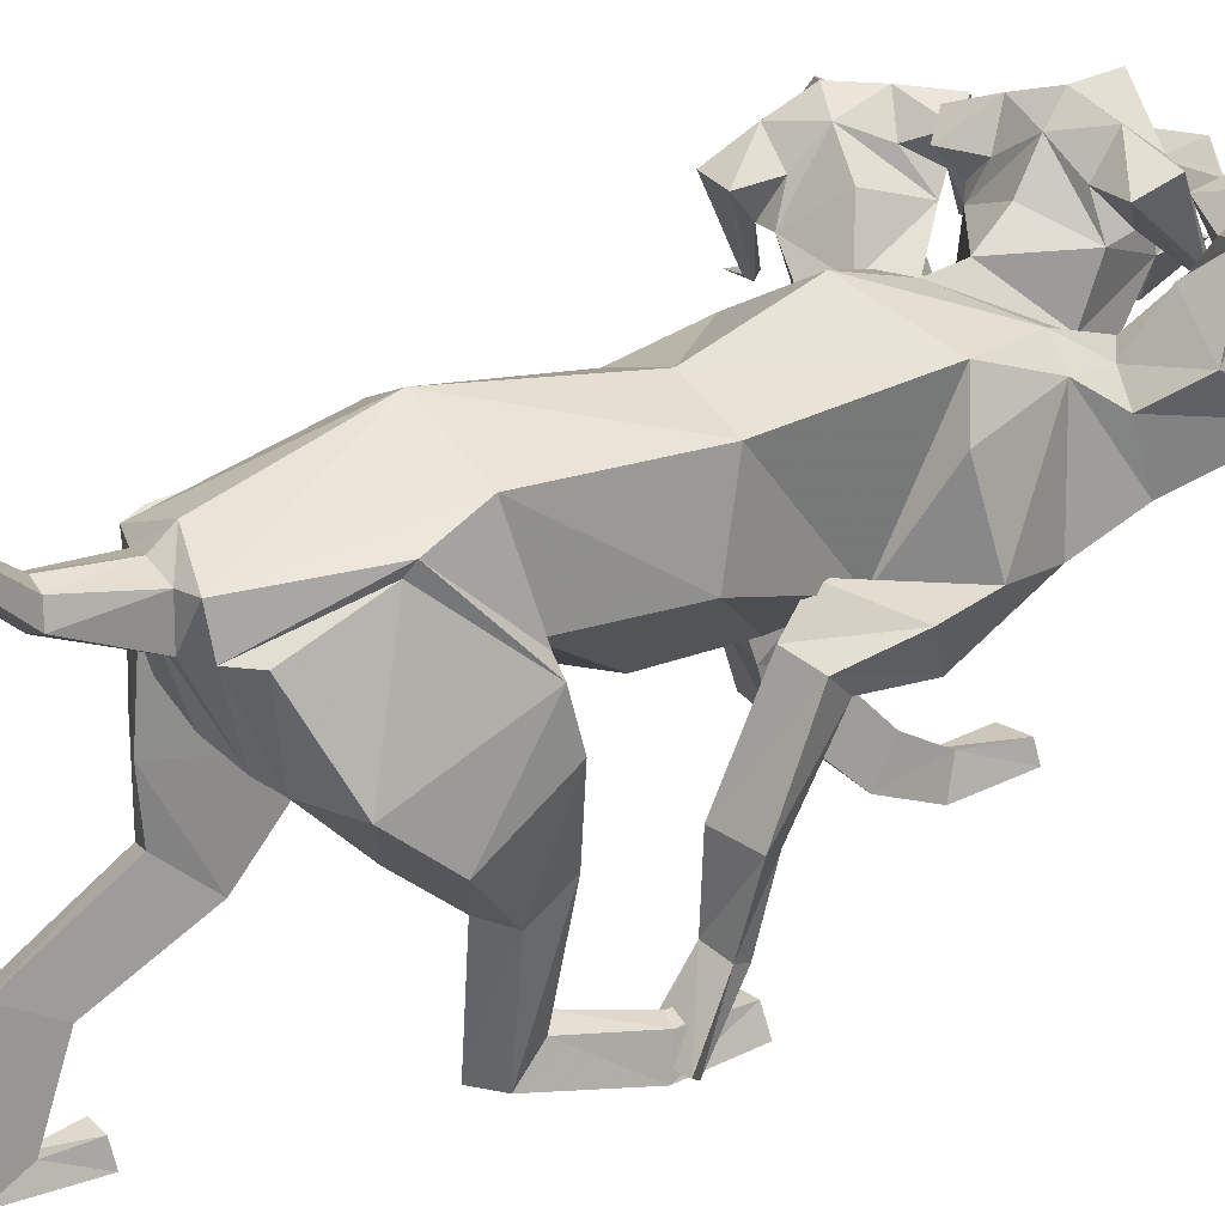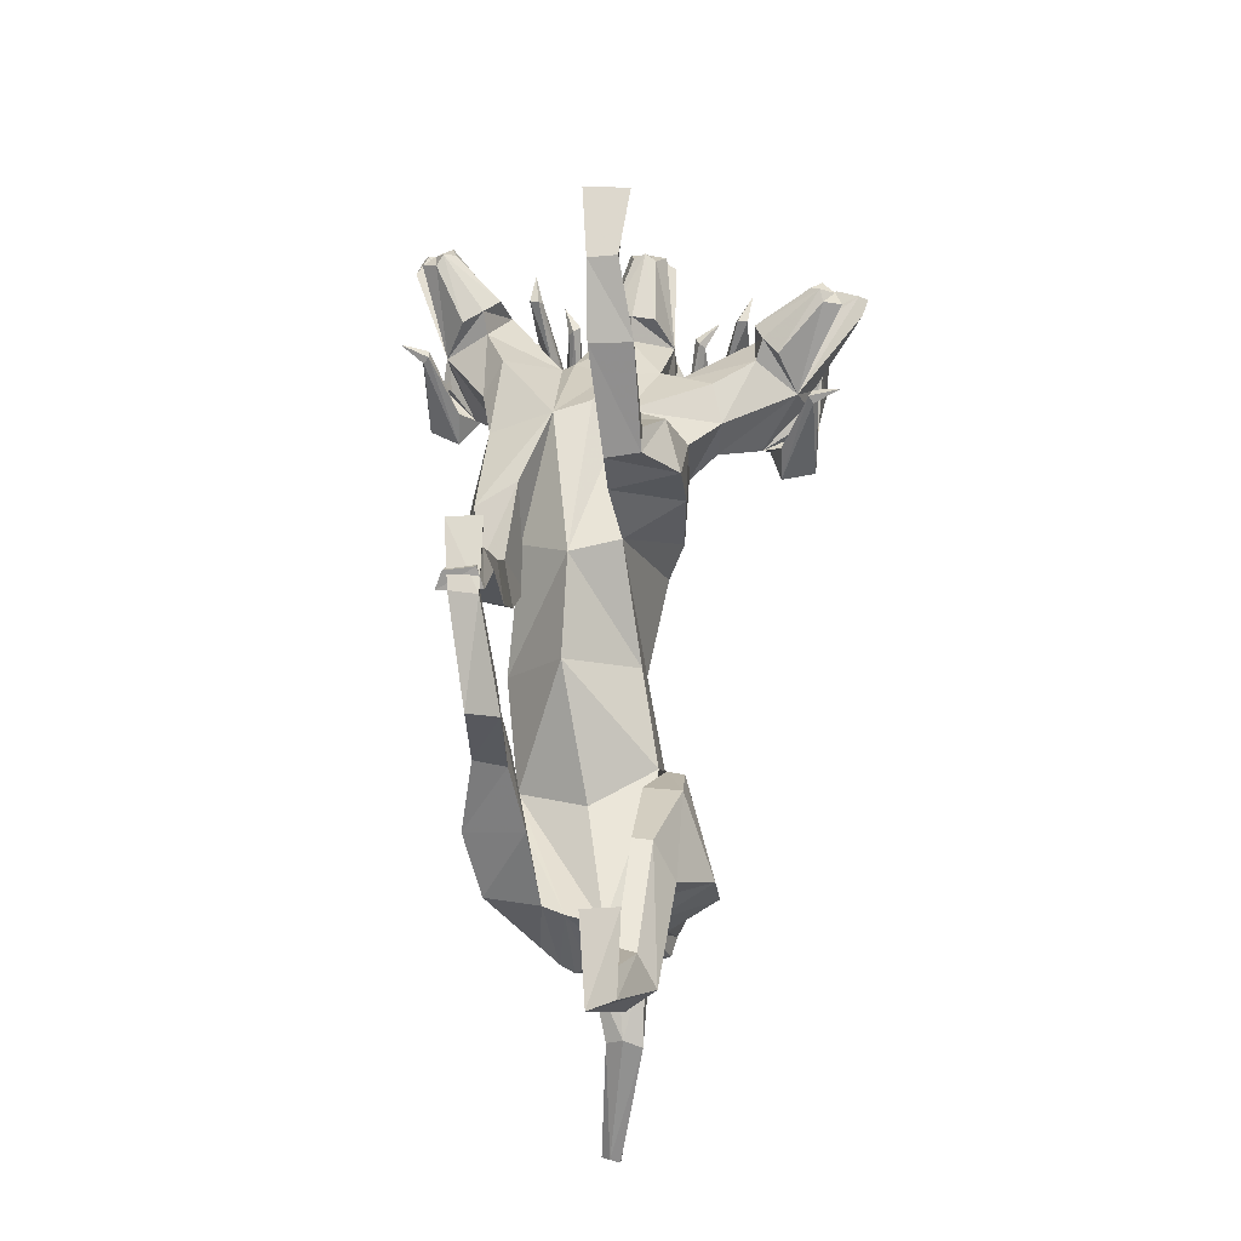
<metadata>
{"format":"obj","ext":"obj","renderer":"f3d","projection":"perspective","resolution":1024,"background":"white","views":[{"elev":27.7,"azim":-129.0,"up":"+Y"},{"elev":-21.0,"azim":9.0,"up":"+Z"}]}
</metadata>
<code>
o Cerberus_Cube.004
v -1.624 -0.6163 -2.94
v 1.63 -1.815 -3.1
v -1.385 0.7693 -4.366
v 1.638 0.5985 -3.382
v -0.6368 -0.07584 -6.22
v 1.478 0.6402 -5.596
v -0.6787 -1.762 -5.514
v 1.444 -0.5448 -5.779
v -1.797 -1.642 -5.281
v 2.457 -0.8051 -5.277
v -1.019 -0.0827 -5.876
v 1.751 0.4632 -5.185
v -1.292 0.5596 -4.492
v 1.596 0.4629 -3.609
v -1.951 -0.7999 -3.02
v 1.984 -1.911 -3.21
v -1.491 -3.401 -2.491
v 1.696 -4.038 -5.015
v -1.59 -3.727 -3.32
v 2.017 -3.476 -5.631
v -0.9194 -3.789 -3.502
v 1.419 -3.224 -5.873
v -1.15 -3.36 -2.341
v 1.326 -4.09 -4.974
v -1.015 -5.941 -0.985
v 1.015 -6.057 -7.644
v -0.8714 -6.631 -1.342
v 0.9213 -6.317 -8.414
v -1.432 -6.599 -1.224
v 1.452 -6.438 -8.275
v -1.3 -6.009 -1.046
v 1.303 -6.098 -7.724
v -1.337 -6.1 0.1317
v 1.337 -6.042 -6.829
v -1.53 -6.552 0.1547
v 1.53 -6.493 -6.792
v -0.8395 -6.551 0.148
v 0.8394 -6.493 -6.798
v -0.9388 -6.12 0.116
v 0.9387 -6.062 -6.844
v -0.5644 -6.126 -3.377
v 1.211 -4.087 -7.979
v -0.7942 -5.413 -2.496
v 1.155 -4.716 -7.018
v -1.229 -5.955 -3.215
v 1.798 -4.326 -7.675
v -1.114 -5.53 -2.646
v 1.511 -4.686 -7.125
v -1.307 -1.654 -2.509
v 1.335 -2.784 -3.681
v -1.968 -1.721 -2.783
v 2.045 -2.695 -3.747
v -2.014 -2.551 -4.296
v 2.534 -2.114 -5.297
v -0.7453 -2.921 -4.456
v 1.386 -2.099 -5.971
v 0.8865 -1.782 4.307
v 0.2671 -2.078 4.421
v 0.06519 1.098 3.466
v -0.0595 1.621 2.005
v -0.1361 -2.421 1.133
v -1.428 0.8481 2.811
v 1.357 0.7441 1.708
v -1.189 -1.651 1.651
v 0.8625 -2.123 1.439
v -1.392 -0.5633 -3.007
v 1.314 -0.5919 -2.662
v -1.289 1.121 -3.338
v 1.339 1.092 -3.001
v 0.03551 -1.034 -3.459
v 0.06634 1.784 -3.421
v -2.177 -1.513 2.751
v 2.047 -1.776 2.285
v -1.87 0.06634 2.44
v 1.769 0.05442 2.167
v -1.563 0.3019 4.175
v 1.844 0.2906 3.663
v -1.825 -1.788 4.001
v 2.068 -1.563 3.562
v -1.834 -2.366 0.9045
v 1.516 -3.97 2.856
v -1.97 -1.91 0.4375
v 1.539 -4.198 2.23
v -1.302 -1.757 0.3017
v 0.847 -4.236 2.15
v -1.338 -2.441 1.021
v 1.049 -3.882 3.056
v -1.057 -5.546 -0.01413
v 1.061 -5.872 5.302
v -0.9096 -5.32 -0.3934
v 0.8994 -6.468 5.04
v -1.481 -5.364 -0.3818
v 1.473 -6.473 5.042
v -1.405 -5.508 -0.06367
v 1.404 -5.97 5.215
v -1.525 -6.638 -0.8712
v 1.525 -6.083 6.432
v -1.699 -6.41 -1.136
v 1.699 -6.432 6.41
v -0.8114 -6.501 -1.206
v 0.8114 -6.432 6.525
v -0.9122 -6.703 -0.8634
v 0.9122 -6.037 6.478
v -1.04 -3.791 -0.4411
v 0.8028 -5.775 3.696
v -1.118 -4.113 0.331
v 1.002 -5.219 4.294
v -1.854 -3.875 -0.279
v 1.633 -5.688 3.701
v -1.626 -4.05 0.1413
v 1.475 -5.378 4.072
v -1.08 -2.522 2.6
v 1.06 -2.429 3.79
v -1.934 -2.51 2.124
v 1.82 -2.958 3.476
v -2.412 -1.497 1.515
v 2.124 -3.138 2.252
v -1.192 -1.201 0.876
v 0.7986 -3.434 1.878
v -0.2734 -1.655 -5.665
v 1.074 -1.032 -5.868
v -0.4664 0.5874 -6.241
v 1.365 0.5874 -5.976
v 0.4082 -1.405 -5.823
v 0.4189 0.98 -5.897
v 0.4706 0.6788 -6.254
v 0.4613 -0.2468 -6.189
v -0.03221 0.5282 -6.275
v 0.9587 0.5282 -6.131
v -0.04914 -0.1957 -6.306
v 0.9839 -0.1957 -6.157
v 0.148 0.4087 -7.611
v 0.8493 0.4087 -7.723
v 0.2453 0.7655 -7.547
v 0.805 0.7655 -7.516
v 0.4934 0.2626 -7.605
v 0.5244 0.8637 -7.518
v -0.003299 2.392 -9.37
v -0.04371 2.091 -9.504
v -0.1618 2.326 -9.341
v 0.1448 2.326 -9.434
v -0.2216 2.202 -9.435
v 0.1429 2.202 -9.545
v -1.596 -0.7548 -0.7374
v 1.035 -0.7868 -0.6949
v -1.435 0.8373 -0.3319
v 0.8994 0.8089 -0.2942
v -0.2937 -2.126 -0.8982
v -0.2641 1.208 -0.2537
v 1.458 0.9992 5.443
v 1.55 0.4574 6.729
v 1.242 1.35 7.388
v 1.659 1.755 6.56
v 1.572 0.6991 8.729
v 1.463 0.7859 8.81
v 0.8301 2.427 7.274
v 1.166 0.7384 9.052
v 1.448 1.481 6.62
v 1.306 1.313 7.024
v 1.5 1.206 6.689
v 1.629 1.314 6.262
v 1.465 -0.008544 8.607
v 1.103 0.04197 8.733
v 1.281 -0.292 8.395
v 1.256 -0.2817 7.05
v 1.373 2.272 5.925
v 0.6122 2.531 6.137
v 1.169 1.646 5.557
v 0.5275 2.101 5.704
v 1.812 1.675 5.221
v 2.21 1.929 5.744
v 1.976 1.541 6.331
v 1.697 1.166 5.682
v 2.082 0.2883 6.726
v 1.997 0.3847 6.886
v 2.151 0.485 6.837
v 2.191 0.4195 6.674
v 2.501 0.4337 7.222
v 0.2799 1.022 4.433
v 1.281 0.03273 5.142
v 1.411 -0.6573 5.623
v 0.4596 -1.149 5.406
v 2.494 -1.005 5.129
v 1.671 -0.4996 5.493
v 2.658 -0.9144 4.287
v 1.768 0.1331 5.122
v 2.474 -0.1965 3.953
v 0.4261 1.445 5.187
v 2.087 0.1515 4.357
v -1.022 0.6483 4.336
v 1.378 0.6404 3.976
v -1.433 0.1632 5.034
v -1.944 -0.1818 4.802
v -0.8532 0.1418 5.625
v -2.077 -1.265 5.063
v -0.6292 -0.4919 5.935
v -1.646 -1.507 5.723
v -0.3406 -0.6515 5.96
v -0.3939 0.0383 5.463
v 0.7031 -0.2064 6.658
v -0.7535 0.4446 7.847
v -0.6692 0.429 7.223
v -0.5711 0.4941 7.36
v -0.4104 0.3927 7.349
v -0.549 0.2971 7.231
v -0.5727 1.173 6.118
v -0.5893 1.549 6.824
v -1.022 1.939 6.364
v -0.8473 1.684 5.732
v -0.1258 1.651 5.806
v -0.1744 2.277 6.222
v 0.7882 -0.3864 7.104
v 0.3345 -0.2786 7.227
v 1.067 -0.3686 8.553
v 0.8094 -0.2905 8.485
v 0.7194 -0.006065 8.751
v 0.7634 0.2121 6.964
v -0.2934 1.32 6.631
v -0.01675 1.211 6.981
v 0.2884 1.316 7.22
v 0.007919 1.486 6.897
v 1.186 1.027 9.151
v 0.94 1.507 7.862
v 0.8008 0.7881 8.938
v 0.669 0.7021 8.903
v -0.2082 1.761 6.918
v 0.4837 1.352 7.534
v -0.05337 0.4627 7.037
v -0.4406 1.005 5.808
v -0.4903 -2.169 4.185
v 2.282 0.7014 5.835
v 3.271 -0.1123 6.437
v 4.162 0.5933 6.439
v 3.421 1.283 6.422
v 4.976 -0.3026 7.369
v 5.116 -0.2659 7.299
v 4.738 0.551 6.359
v 5.596 -0.1889 7.178
v 3.464 0.9649 6.282
v 3.811 0.669 6.343
v 3.412 0.6989 6.382
v 3.03 0.9414 6.303
v 3.603 -0.518 5.877
v 4.729 -1.025 7.187
v 4.512 -1.272 6.96
v 4.7 -1.431 6.833
v 3.344 -0.9032 6.404
v 3.519 -1.113 6.007
v 3.155 1.876 5.848
v 2.709 1.342 5.559
v 2.182 1.596 5.989
v 2.564 1.782 6.55
v 3.031 1.211 6.626
v 2.455 0.9708 6.126
v 2.917 -0.04823 6.996
v 3.12 -0.01831 6.981
v 3.052 0.1221 7.09
v 2.874 0.1124 7.061
v 3.232 0.04694 7.574
v 3.344 -0.8433 5.652
v 2.55 1.055 4.776
v 5.024 -0.8073 4.921
v 4.449 -0.6385 4.728
v 4.55 -0.5926 4.87
v 4.445 -0.6503 5.018
v 4.366 -0.7388 4.851
v 3.704 0.375 4.276
v 4.444 0.5376 4.534
v 4.343 0.9333 3.915
v 3.647 0.8983 3.82
v 3.232 1.593 5.008
v 3.422 1.002 4.503
v 3.716 1.901 5.235
v 4.007 1.47 4.586
v 3.82 -1.139 5.632
v 4.756 -1.393 6.564
v 4.982 -1.087 6.901
v 5.114 -1.216 6.562
v 4.088 0.4369 4.736
v 4.247 0.3006 5.144
v 4.372 0.4018 5.513
v 4.256 0.5869 5.107
v 5.423 -0.4385 7.141
v 4.577 1.548 5.93
v 5.481 -0.4398 6.759
v 5.473 -0.5397 6.633
v 4.449 0.7932 4.9
v 4.579 0.3943 5.821
v 4.121 -0.3765 5.076
v 3.32 0.3826 4.246
v -2.618 0.4024 5.387
v -3.058 -0.3526 6.455
v -3.203 0.4202 7.316
v -3.421 0.8194 6.412
v -3.739 -0.5091 8.402
v -3.698 -0.4093 8.522
v -3.153 1.574 7.415
v -3.503 -0.4088 8.855
v -3.167 0.6116 6.533
v -3.124 0.4268 6.953
v -3.146 0.3252 6.565
v -3.149 0.461 6.126
v -3.436 -1.188 8.204
v -3.186 -1.06 8.47
v -3.104 -1.367 8.074
v -2.578 -1.118 6.861
v -3.122 1.494 5.956
v -2.609 1.922 6.45
v -2.613 1.022 5.662
v -2.246 1.612 6.06
v -3.075 0.9206 5.111
v -3.687 0.96 5.457
v -3.553 0.5642 6.071
v -2.963 0.3972 5.556
v -3.372 -0.7131 6.337
v -3.383 -0.6242 6.522
v -3.535 -0.5657 6.423
v -3.493 -0.6121 6.254
v -3.957 -0.7774 6.646
v -1.701 1.069 5.593
v -2.127 -0.8251 6.703
v -1.304 0.06202 8.446
v -1.161 0.1258 7.836
v -1.316 0.1366 7.929
v -1.42 -0.003212 7.853
v -1.227 -0.03444 7.792
v -1.113 0.9826 6.811
v -1.462 1.226 7.489
v -1.052 1.794 7.245
v -0.907 1.607 6.582
v -1.557 1.357 6.378
v -1.861 1.893 6.811
v -2.159 -1.094 7.098
v -1.848 -0.886 7.402
v -2.953 -1.406 8.303
v -2.73 -1.248 8.351
v -2.845 -1 8.642
v -2.281 -0.4984 7.007
v -1.582 0.9568 7.189
v -1.909 0.7166 7.404
v -2.294 0.6893 7.516
v -1.993 0.9831 7.33
v -3.649 -0.1581 8.953
v -3.15 0.5773 7.875
v -3.158 -0.2384 8.889
v -3.002 -0.276 8.902
v -1.899 1.301 7.444
v -2.585 0.6157 7.735
v -1.763 -0.09557 7.404
v -1.062 0.7125 6.478
f 11 5 7
f 11 7 9
f 8 6 12
f 8 12 10
f 13 3 5
f 13 5 11
f 6 4 14
f 6 14 12
f 15 1 3
f 15 3 13
f 4 2 16
f 4 16 14
f 9 15 13
f 9 13 11
f 14 16 10
f 14 10 12
f 39 25 31
f 39 31 33
f 32 26 40
f 32 40 34
f 33 31 29
f 33 29 35
f 30 32 34
f 30 34 36
f 35 29 27
f 35 27 37
f 28 30 36
f 28 36 38
f 37 27 25
f 37 25 39
f 26 28 38
f 26 38 40
f 35 37 39
f 35 39 33
f 40 38 36
f 40 36 34
f 43 41 21
f 43 21 23
f 22 42 44
f 22 44 24
f 25 27 41
f 25 41 43
f 42 28 26
f 42 26 44
f 41 45 19
f 41 19 21
f 20 46 42
f 20 42 22
f 27 29 45
f 27 45 41
f 46 30 28
f 46 28 42
f 45 47 17
f 45 17 19
f 18 48 46
f 18 46 20
f 29 31 47
f 29 47 45
f 48 32 30
f 48 30 46
f 47 43 23
f 47 23 17
f 24 44 48
f 24 48 18
f 31 25 43
f 31 43 47
f 44 26 32
f 44 32 48
f 1 15 51
f 1 51 49
f 52 16 2
f 52 2 50
f 17 23 49
f 17 49 51
f 50 24 18
f 50 18 52
f 53 51 15
f 53 15 9
f 16 52 54
f 16 54 10
f 19 17 51
f 19 51 53
f 52 18 20
f 52 20 54
f 55 53 9
f 55 9 7
f 10 54 56
f 10 56 8
f 21 19 53
f 21 53 55
f 54 20 22
f 54 22 56
f 7 1 49
f 7 49 55
f 50 2 8
f 50 8 56
f 23 21 55
f 23 55 49
f 56 22 24
f 56 24 50
f 61 58 230
f 61 230 64
f 57 58 61
f 57 61 65
f 74 62 64
f 74 64 72
f 65 63 75
f 65 75 73
f 72 78 76
f 72 76 74
f 77 79 73
f 77 73 75
f 102 88 94
f 102 94 96
f 95 89 103
f 95 103 97
f 96 94 92
f 96 92 98
f 93 95 97
f 93 97 99
f 98 92 90
f 98 90 100
f 91 93 99
f 91 99 101
f 100 90 88
f 100 88 102
f 89 91 101
f 89 101 103
f 98 100 102
f 98 102 96
f 103 101 99
f 103 99 97
f 106 104 84
f 106 84 86
f 85 105 107
f 85 107 87
f 88 90 104
f 88 104 106
f 105 91 89
f 105 89 107
f 104 108 82
f 104 82 84
f 83 109 105
f 83 105 85
f 90 92 108
f 90 108 104
f 109 93 91
f 109 91 105
f 108 110 80
f 108 80 82
f 81 111 109
f 81 109 83
f 92 94 110
f 92 110 108
f 111 95 93
f 111 93 109
f 110 106 86
f 110 86 80
f 87 107 111
f 87 111 81
f 94 88 106
f 94 106 110
f 107 89 95
f 107 95 111
f 114 112 230
f 114 230 78
f 57 113 115
f 57 115 79
f 80 86 112
f 80 112 114
f 113 87 81
f 113 81 115
f 116 114 78
f 116 78 72
f 79 115 117
f 79 117 73
f 82 80 114
f 82 114 116
f 115 81 83
f 115 83 117
f 118 116 72
f 118 72 64
f 73 117 119
f 73 119 65
f 84 82 116
f 84 116 118
f 117 83 85
f 117 85 119
f 64 230 112
f 64 112 118
f 113 57 65
f 113 65 119
f 86 84 118
f 86 118 112
f 119 85 87
f 119 87 113
f 124 70 66
f 124 66 120
f 67 70 124
f 67 124 121
f 122 68 71
f 122 71 125
f 71 69 123
f 71 123 125
f 122 5 3
f 122 3 68
f 4 6 123
f 4 123 69
f 120 7 5
f 120 5 122
f 6 8 121
f 6 121 123
f 1 7 120
f 1 120 66
f 121 8 2
f 121 2 67
f 1 66 68
f 1 68 3
f 69 67 2
f 69 2 4
f 128 122 125
f 128 125 126
f 125 123 129
f 125 129 126
f 127 124 120
f 127 120 130
f 121 124 127
f 121 127 131
f 130 120 122
f 130 122 128
f 123 121 131
f 123 131 129
f 132 130 128
f 132 128 134
f 129 131 133
f 129 133 135
f 136 127 130
f 136 130 132
f 131 127 136
f 131 136 133
f 134 128 126
f 134 126 137
f 126 129 135
f 126 135 137
f 140 134 137
f 140 137 138
f 137 135 141
f 137 141 138
f 139 136 132
f 139 132 142
f 133 136 139
f 133 139 143
f 142 132 134
f 142 134 140
f 135 133 143
f 135 143 141
f 138 139 142
f 138 142 140
f 143 139 138
f 143 138 141
f 146 144 64
f 146 64 62
f 65 145 147
f 65 147 63
f 68 66 144
f 68 144 146
f 145 67 69
f 145 69 147
f 144 148 61
f 144 61 64
f 61 148 145
f 61 145 65
f 66 70 148
f 66 148 144
f 148 70 67
f 148 67 145
f 149 146 62
f 149 62 60
f 63 147 149
f 63 149 60
f 71 68 146
f 71 146 149
f 147 69 71
f 147 71 149
f 152 155 154
f 152 154 151
f 152 223 222
f 152 222 155
f 152 153 156
f 152 156 223
f 154 155 222
f 154 222 157
f 153 158 161
f 153 161 150
f 152 159 158
f 152 158 153
f 151 160 159
f 151 159 152
f 150 161 160
f 150 160 151
f 161 158 159
f 161 159 160
f 151 154 157
f 151 157 217
f 151 217 163
f 151 163 162
f 163 214 164
f 163 164 162
f 214 212 165
f 214 165 164
f 151 162 164
f 151 164 165
f 153 166 167
f 153 167 156
f 166 168 169
f 166 169 167
f 168 170 173
f 168 173 150
f 166 171 170
f 166 170 168
f 153 172 171
f 153 171 166
f 150 173 172
f 150 172 153
f 173 174 175
f 173 175 172
f 172 175 176
f 172 176 171
f 171 176 177
f 171 177 170
f 170 177 174
f 170 174 173
f 174 178 175
f 174 177 178
f 176 178 177
f 175 178 176
f 151 165 212
f 151 212 200
f 151 181 180
f 151 180 150
f 200 182 181
f 200 181 151
f 57 181 182
f 57 182 58
f 77 187 185
f 77 185 79
f 180 181 184
f 180 184 186
f 57 79 185
f 57 185 183
f 150 188 169
f 150 169 168
f 150 180 179
f 150 179 188
f 187 77 191
f 187 191 189
f 189 191 180
f 189 180 186
f 76 190 62
f 76 62 74
f 63 191 77
f 63 77 75
f 59 179 180
f 59 180 191
f 190 59 60
f 190 60 62
f 60 59 191
f 60 191 63
f 59 190 199
f 59 199 179
f 229 188 179
f 229 179 199
f 229 210 169
f 229 169 188
f 230 58 182
f 230 182 198
f 200 228 198
f 200 198 182
f 228 229 199
f 228 199 198
f 228 200 212
f 228 212 213
f 204 203 201
f 203 202 201
f 205 201 202
f 205 204 201
f 209 206 205
f 209 205 202
f 208 209 202
f 208 202 203
f 207 208 203
f 207 203 204
f 206 207 204
f 206 204 205
f 229 226 207
f 229 207 206
f 226 211 208
f 226 208 207
f 211 210 209
f 211 209 208
f 210 229 206
f 210 206 209
f 211 167 169
f 211 169 210
f 226 156 167
f 226 167 211
f 228 213 215
f 228 215 216
f 214 215 213
f 214 213 212
f 163 216 215
f 163 215 214
f 228 216 163
f 228 163 217
f 228 217 157
f 228 157 225
f 218 219 220
f 218 220 221
f 229 228 219
f 229 219 218
f 228 227 220
f 228 220 219
f 227 226 221
f 227 221 220
f 226 229 218
f 226 218 221
f 225 157 222
f 225 222 224
f 227 223 156
f 227 156 226
f 227 224 222
f 227 222 223
f 227 228 225
f 227 225 224
f 190 192 194
f 190 194 199
f 76 193 192
f 76 192 190
f 194 196 198
f 194 198 199
f 183 184 181
f 183 181 57
f 76 78 195
f 76 195 193
f 78 230 197
f 78 197 195
f 196 197 230
f 196 230 198
f 233 232 235
f 233 235 236
f 233 236 238
f 233 238 237
f 233 237 284
f 233 284 234
f 235 283 238
f 235 238 236
f 234 231 242
f 234 242 239
f 233 234 239
f 233 239 240
f 232 233 240
f 232 240 241
f 231 232 241
f 231 241 242
f 242 241 240
f 242 240 239
f 232 243 283
f 232 283 235
f 232 244 277
f 232 277 243
f 277 244 245
f 277 245 246
f 246 245 247
f 246 247 248
f 232 247 245
f 232 245 244
f 234 284 273
f 234 273 249
f 249 273 271
f 249 271 250
f 250 231 254
f 250 254 251
f 249 250 251
f 249 251 252
f 234 249 252
f 234 252 253
f 231 234 253
f 231 253 254
f 254 253 256
f 254 256 255
f 253 252 257
f 253 257 256
f 252 251 258
f 252 258 257
f 251 254 255
f 251 255 258
f 255 256 259
f 255 259 258
f 257 258 259
f 256 257 259
f 232 260 248
f 232 248 247
f 232 231 186
f 232 186 184
f 260 232 184
f 260 184 183
f 231 250 271
f 231 271 261
f 231 261 189
f 231 189 186
f 290 187 189
f 290 189 261
f 290 261 271
f 290 271 272
f 260 183 185
f 260 185 289
f 289 185 187
f 289 187 290
f 289 275 248
f 289 248 260
f 265 262 264
f 264 262 263
f 266 263 262
f 266 262 265
f 270 263 266
f 270 266 267
f 269 264 263
f 269 263 270
f 268 265 264
f 268 264 269
f 267 266 265
f 267 265 268
f 290 267 268
f 290 268 287
f 287 268 269
f 287 269 274
f 274 269 270
f 274 270 272
f 272 270 267
f 272 267 290
f 274 272 271
f 274 271 273
f 287 274 273
f 287 273 284
f 289 278 276
f 289 276 275
f 246 248 275
f 246 275 276
f 277 246 276
f 277 276 278
f 289 243 277
f 289 277 278
f 289 286 283
f 289 283 243
f 279 282 281
f 279 281 280
f 290 279 280
f 290 280 289
f 289 280 281
f 289 281 288
f 288 281 282
f 288 282 287
f 287 282 279
f 287 279 290
f 286 285 238
f 286 238 283
f 288 287 284
f 288 284 237
f 288 237 238
f 288 238 285
f 288 285 286
f 288 286 289
f 293 292 295
f 293 295 296
f 293 296 343
f 293 343 344
f 293 344 297
f 293 297 294
f 295 298 343
f 295 343 296
f 294 291 302
f 294 302 299
f 293 294 299
f 293 299 300
f 292 293 300
f 292 300 301
f 291 292 301
f 291 301 302
f 302 301 300
f 302 300 299
f 292 338 298
f 292 298 295
f 292 303 304
f 292 304 338
f 304 303 305
f 304 305 335
f 335 305 306
f 335 306 333
f 292 306 305
f 292 305 303
f 294 297 308
f 294 308 307
f 307 308 310
f 307 310 309
f 309 291 314
f 309 314 311
f 307 309 311
f 307 311 312
f 294 307 312
f 294 312 313
f 291 294 313
f 291 313 314
f 314 313 316
f 314 316 315
f 313 312 317
f 313 317 316
f 312 311 318
f 312 318 317
f 311 314 315
f 311 315 318
f 315 316 319
f 315 319 318
f 317 318 319
f 316 317 319
f 292 321 333
f 292 333 306
f 292 291 193
f 292 193 195
f 321 292 195
f 321 195 197
f 291 309 310
f 291 310 320
f 291 320 192
f 291 192 193
f 350 194 192
f 350 192 320
f 350 320 310
f 350 310 331
f 321 197 196
f 321 196 349
f 349 196 194
f 349 194 350
f 349 334 333
f 349 333 321
f 325 322 324
f 324 322 323
f 326 323 322
f 326 322 325
f 330 323 326
f 330 326 327
f 329 324 323
f 329 323 330
f 328 325 324
f 328 324 329
f 327 326 325
f 327 325 328
f 350 327 328
f 350 328 347
f 347 328 329
f 347 329 332
f 332 329 330
f 332 330 331
f 331 330 327
f 331 327 350
f 332 331 310
f 332 310 308
f 347 332 308
f 347 308 297
f 349 337 336
f 349 336 334
f 335 333 334
f 335 334 336
f 304 335 336
f 304 336 337
f 349 338 304
f 349 304 337
f 349 346 298
f 349 298 338
f 339 342 341
f 339 341 340
f 350 339 340
f 350 340 349
f 349 340 341
f 349 341 348
f 348 341 342
f 348 342 347
f 347 342 339
f 347 339 350
f 346 345 343
f 346 343 298
f 348 347 297
f 348 297 344
f 348 344 343
f 348 343 345
f 348 345 346
f 348 346 349

</code>
